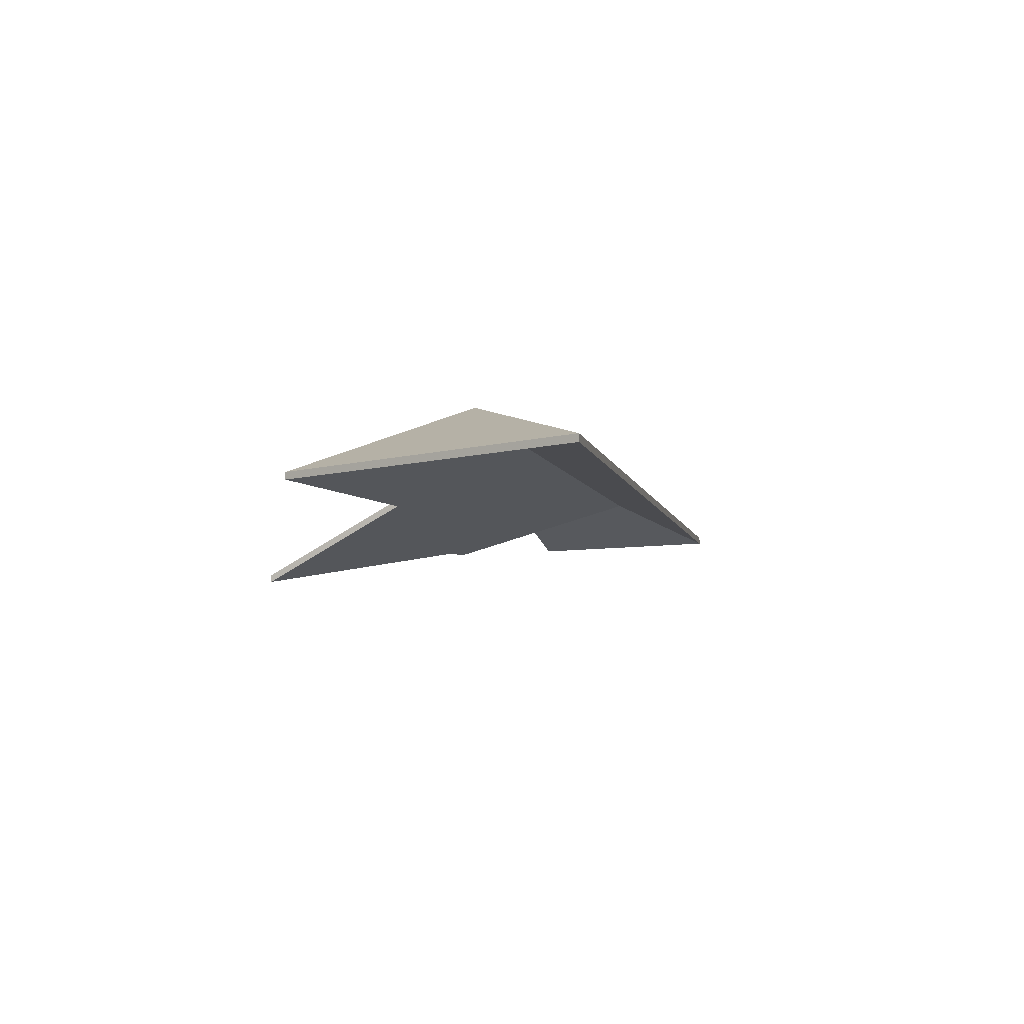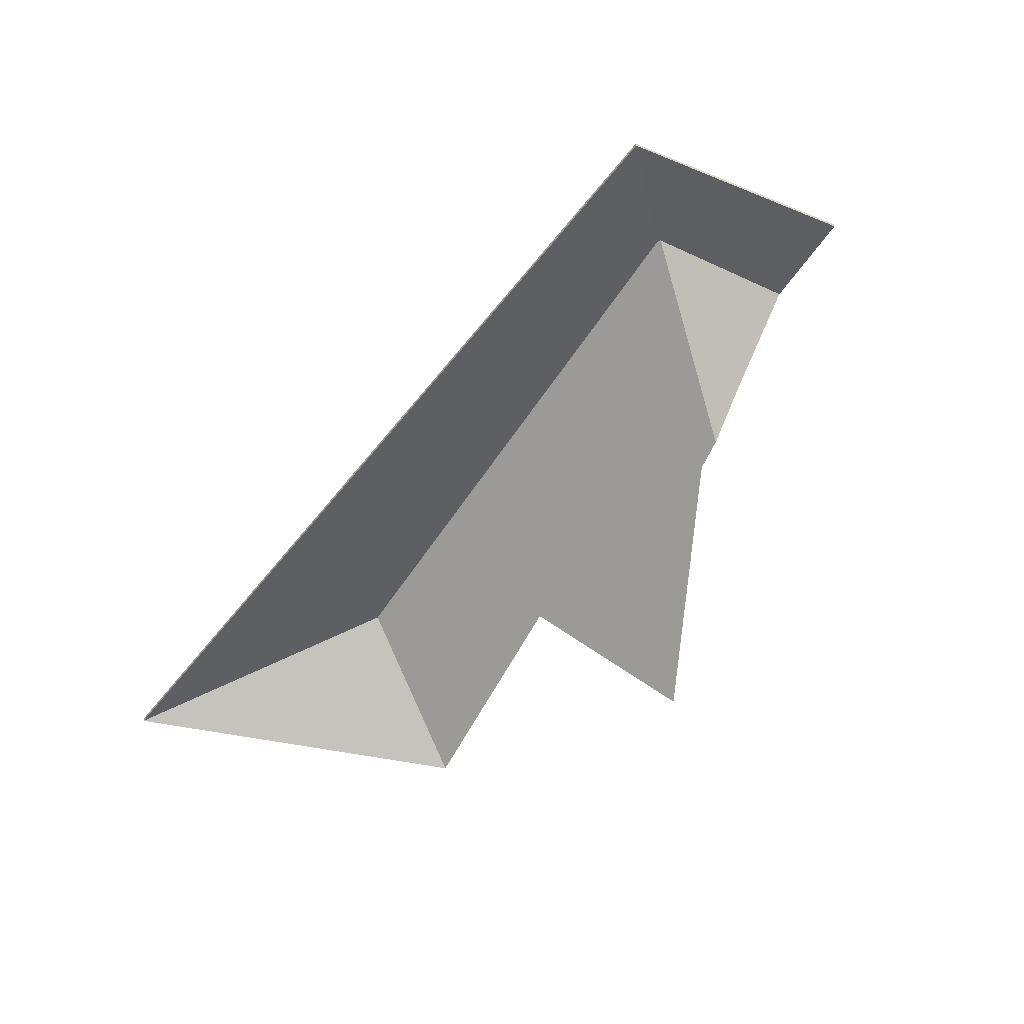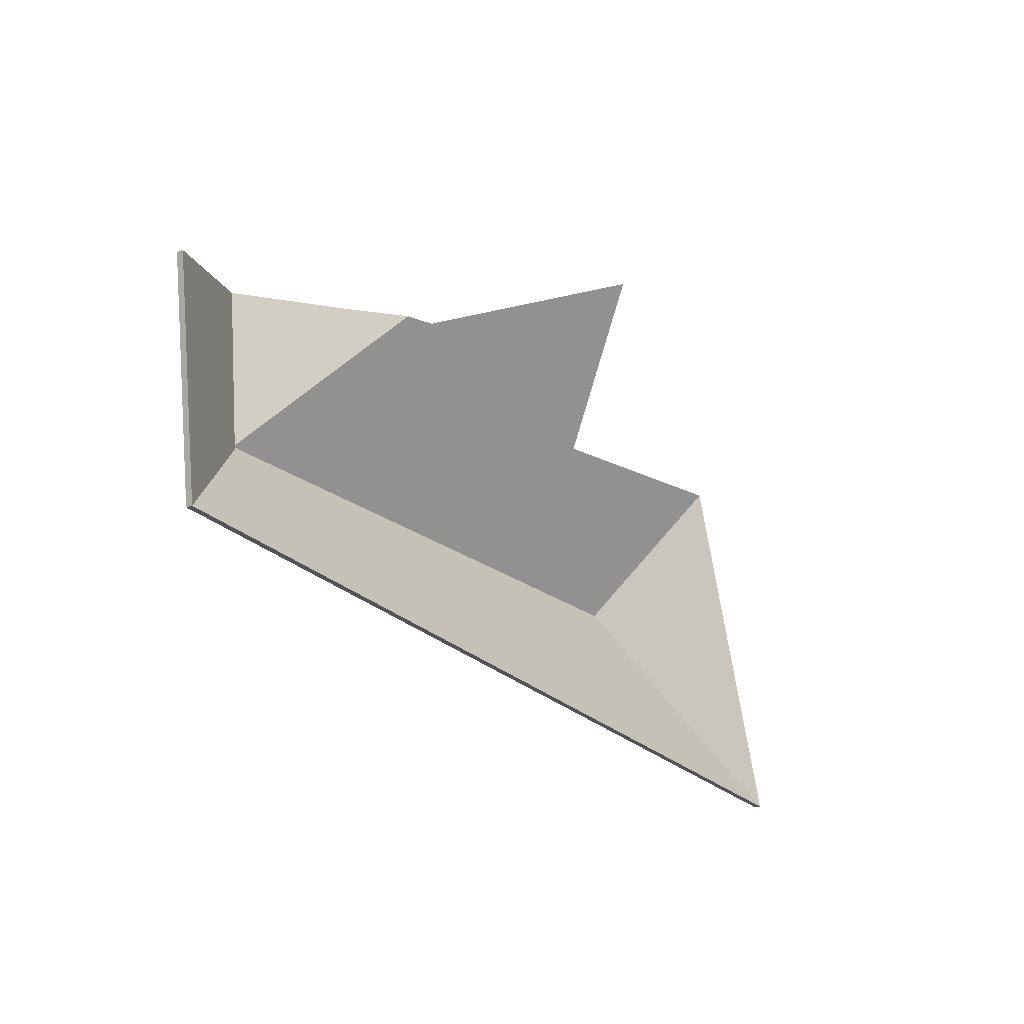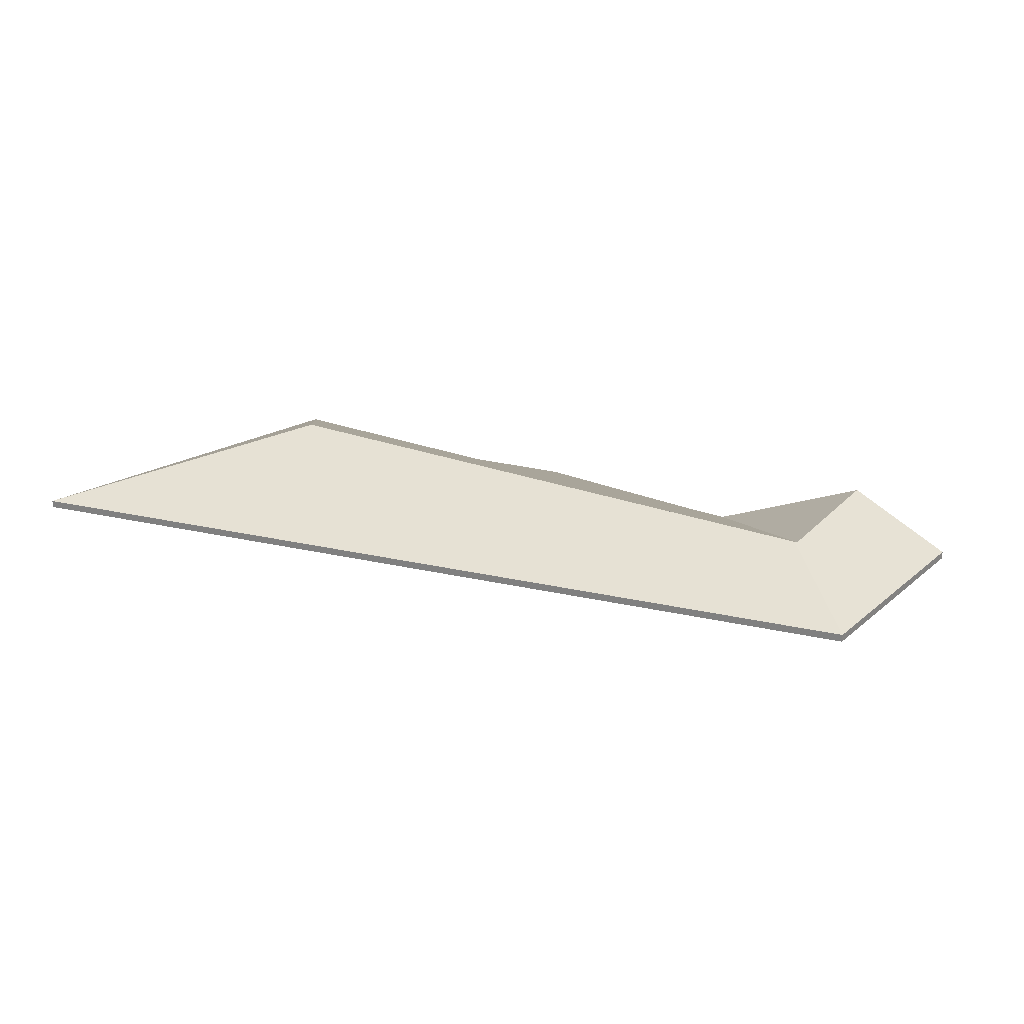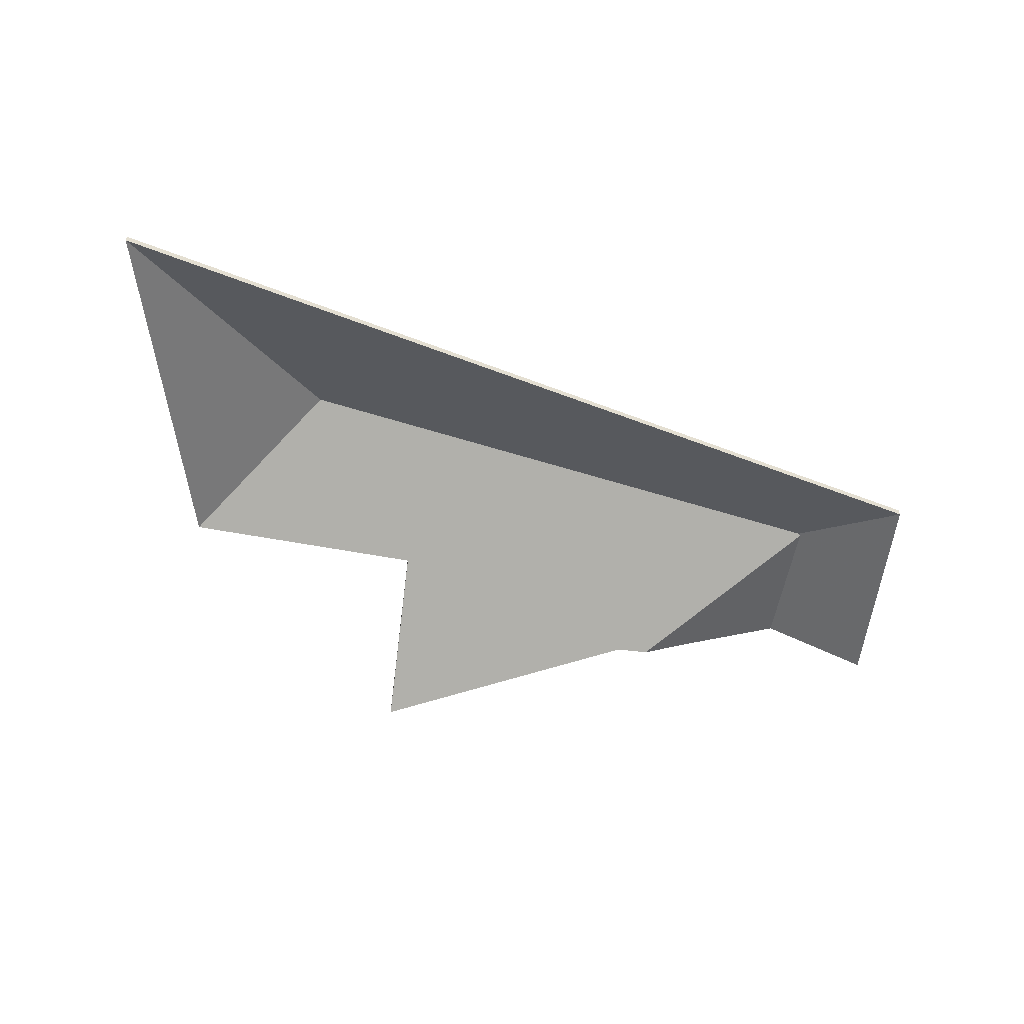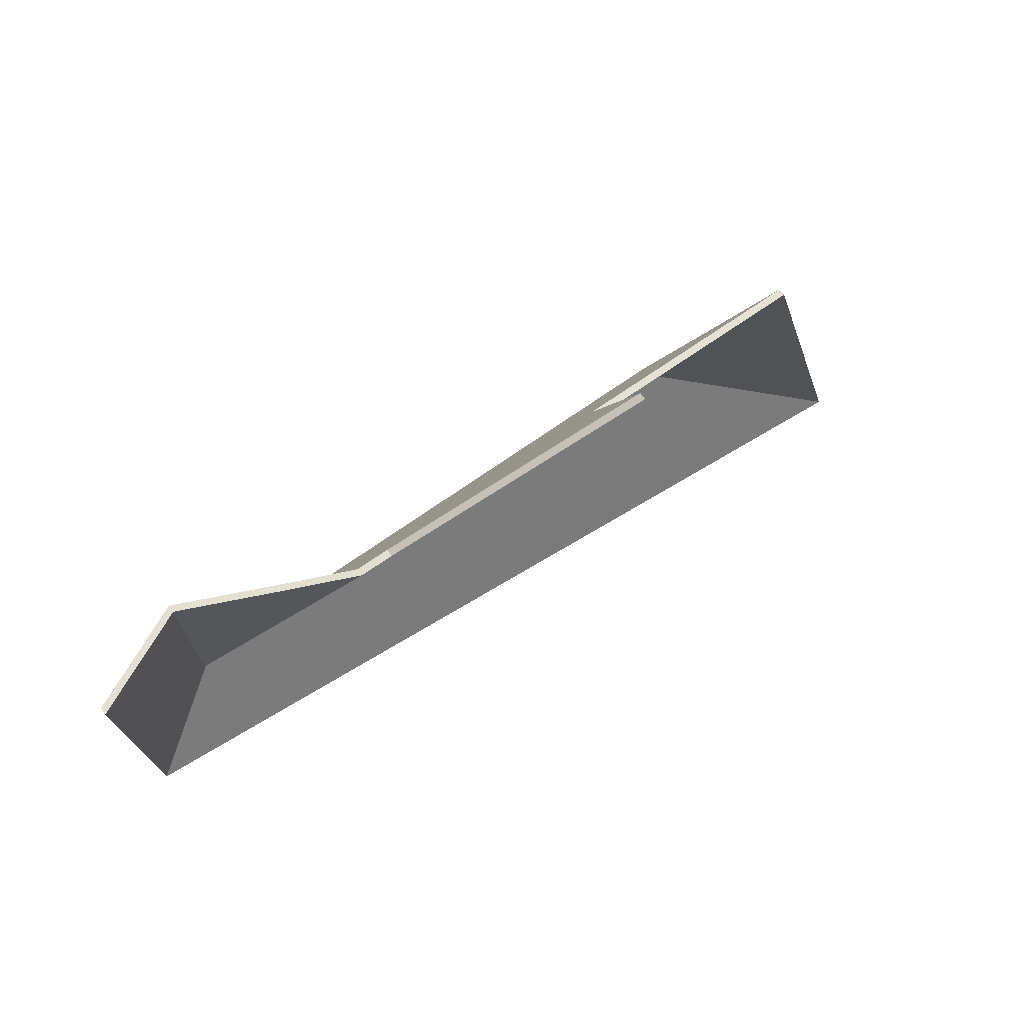
<metadata>
{"format":"obj","ext":"obj","renderer":"f3d","projection":"perspective","resolution":1024,"background":"white","views":[{"elev":-6.6,"azim":113.4,"up":"+Y"},{"elev":-63.7,"azim":-118.1,"up":"+Y"},{"elev":-15.2,"azim":-50.8,"up":"+Z"},{"elev":25.4,"azim":-148.8,"up":"+Y"},{"elev":-53.5,"azim":168.4,"up":"+Y"},{"elev":64.8,"azim":-36.1,"up":"+Z"}]}
</metadata>
<code>
v -3.067 -0.05316 3.034
v -3.007 -0.07253 2.98
v -3.007 -0.07459 2.98
v -3.067 -0.05522 3.034
v -3.007 -0.07253 2.98
v -3.037 -0.07253 3.076
v -3.037 -0.07459 3.076
v -3.007 -0.07459 2.98
v -3.037 -0.07253 3.076
v -3.067 -0.05316 3.034
v -3.067 -0.05522 3.034
v -3.037 -0.07459 3.076
v -3.007 -0.07253 2.98
v -3.067 -0.05316 3.034
v -3.037 -0.07253 3.076
v -3.037 -0.07459 3.076
v -3.067 -0.05522 3.034
v -3.007 -0.07459 2.98
v -3.227 -0.05953 3.09
v -3.225 -0.06049 3.05
v -3.225 -0.06255 3.05
v -3.227 -0.06158 3.09
v -3.199 -0.07253 3.091
v -3.227 -0.05953 3.09
v -3.227 -0.06158 3.09
v -3.199 -0.07459 3.091
v -3.183 -0.07991 3.092
v -3.199 -0.07253 3.091
v -3.199 -0.07459 3.091
v -3.183 -0.08196 3.092
v -3.225 -0.06049 3.05
v -3.183 -0.07991 3.092
v -3.183 -0.08196 3.092
v -3.225 -0.06255 3.05
v -3.225 -0.06049 3.05
v -3.227 -0.05953 3.09
v -3.199 -0.07253 3.091
v -3.183 -0.07991 3.092
v -3.199 -0.07459 3.091
v -3.227 -0.06158 3.09
v -3.225 -0.06255 3.05
v -3.183 -0.08196 3.092
v -3.067 -0.05316 3.034
v -3.037 -0.07253 3.076
v -3.037 -0.07459 3.076
v -3.067 -0.05522 3.034
v -3.037 -0.07253 3.076
v -3.103 -0.07253 3.076
v -3.103 -0.07459 3.076
v -3.037 -0.07459 3.076
v -3.103 -0.07253 3.076
v -3.106 -0.09369 3.121
v -3.106 -0.09574 3.121
v -3.103 -0.07459 3.076
v -3.106 -0.09369 3.121
v -3.174 -0.08013 3.092
v -3.174 -0.08218 3.092
v -3.106 -0.09574 3.121
v -3.174 -0.08013 3.092
v -3.183 -0.07991 3.092
v -3.183 -0.08196 3.092
v -3.174 -0.08218 3.092
v -3.224 -0.06025 3.05
v -3.067 -0.05316 3.034
v -3.067 -0.05522 3.034
v -3.224 -0.0623 3.05
v -3.225 -0.06049 3.05
v -3.224 -0.06025 3.05
v -3.224 -0.0623 3.05
v -3.225 -0.06255 3.05
v -3.183 -0.07991 3.092
v -3.225 -0.06049 3.05
v -3.225 -0.06255 3.05
v -3.183 -0.08196 3.092
v -3.067 -0.05316 3.034
v -3.224 -0.06025 3.05
v -3.225 -0.06049 3.05
v -3.037 -0.07253 3.076
v -3.103 -0.07253 3.076
v -3.183 -0.07991 3.092
v -3.174 -0.08013 3.092
v -3.106 -0.09369 3.121
v -3.225 -0.06255 3.05
v -3.224 -0.0623 3.05
v -3.067 -0.05522 3.034
v -3.037 -0.07459 3.076
v -3.103 -0.07459 3.076
v -3.183 -0.08196 3.092
v -3.174 -0.08218 3.092
v -3.106 -0.09574 3.121
v -3.224 -0.06025 3.05
v -3.249 -0.07253 3.028
v -3.249 -0.07459 3.028
v -3.224 -0.0623 3.05
v -3.067 -0.05316 3.034
v -3.224 -0.06025 3.05
v -3.224 -0.0623 3.05
v -3.067 -0.05522 3.034
v -3.249 -0.07253 3.028
v -3.007 -0.07253 2.98
v -3.007 -0.07459 2.98
v -3.249 -0.07459 3.028
v -3.007 -0.07253 2.98
v -3.067 -0.05316 3.034
v -3.067 -0.05522 3.034
v -3.007 -0.07459 2.98
v -3.224 -0.06025 3.05
v -3.067 -0.05316 3.034
v -3.007 -0.07253 2.98
v -3.249 -0.07253 3.028
v -3.007 -0.07459 2.98
v -3.067 -0.05522 3.034
v -3.224 -0.0623 3.05
v -3.249 -0.07459 3.028
v -3.227 -0.05953 3.09
v -3.255 -0.07253 3.089
v -3.255 -0.07459 3.089
v -3.227 -0.06158 3.09
v -3.225 -0.06049 3.05
v -3.227 -0.05953 3.09
v -3.227 -0.06158 3.09
v -3.225 -0.06255 3.05
v -3.224 -0.06025 3.05
v -3.225 -0.06049 3.05
v -3.225 -0.06255 3.05
v -3.224 -0.0623 3.05
v -3.255 -0.07253 3.089
v -3.249 -0.07253 3.028
v -3.249 -0.07459 3.028
v -3.255 -0.07459 3.089
v -3.249 -0.07253 3.028
v -3.224 -0.06025 3.05
v -3.224 -0.0623 3.05
v -3.249 -0.07459 3.028
v -3.255 -0.07253 3.089
v -3.227 -0.05953 3.09
v -3.225 -0.06049 3.05
v -3.249 -0.07253 3.028
v -3.224 -0.06025 3.05
v -3.249 -0.07459 3.028
v -3.224 -0.0623 3.05
v -3.225 -0.06255 3.05
v -3.255 -0.07459 3.089
v -3.227 -0.06158 3.09
f 1 2 3
f 1 3 4
f 5 6 7
f 5 7 8
f 9 10 11
f 9 11 12
f 13 14 15
f 16 17 18
f 19 20 21
f 19 21 22
f 23 24 25
f 23 25 26
f 27 28 29
f 27 29 30
f 31 32 33
f 31 33 34
f 35 36 37
f 38 35 37
f 39 40 41
f 42 39 41
f 43 44 45
f 43 45 46
f 47 48 49
f 47 49 50
f 51 52 53
f 51 53 54
f 55 56 57
f 55 57 58
f 59 60 61
f 59 61 62
f 63 64 65
f 63 65 66
f 67 68 69
f 67 69 70
f 71 72 73
f 71 73 74
f 75 76 77
f 78 75 77
f 79 78 77
f 79 77 80
f 79 80 81
f 82 79 81
f 83 84 85
f 83 85 86
f 83 86 87
f 88 83 87
f 89 88 87
f 90 89 87
f 91 92 93
f 91 93 94
f 95 96 97
f 95 97 98
f 99 100 101
f 99 101 102
f 103 104 105
f 103 105 106
f 107 108 109
f 107 109 110
f 111 112 113
f 111 113 114
f 115 116 117
f 115 117 118
f 119 120 121
f 119 121 122
f 123 124 125
f 123 125 126
f 127 128 129
f 127 129 130
f 131 132 133
f 131 133 134
f 135 136 137
f 135 137 138
f 138 137 139
f 140 141 142
f 140 142 143
f 143 142 144

</code>
